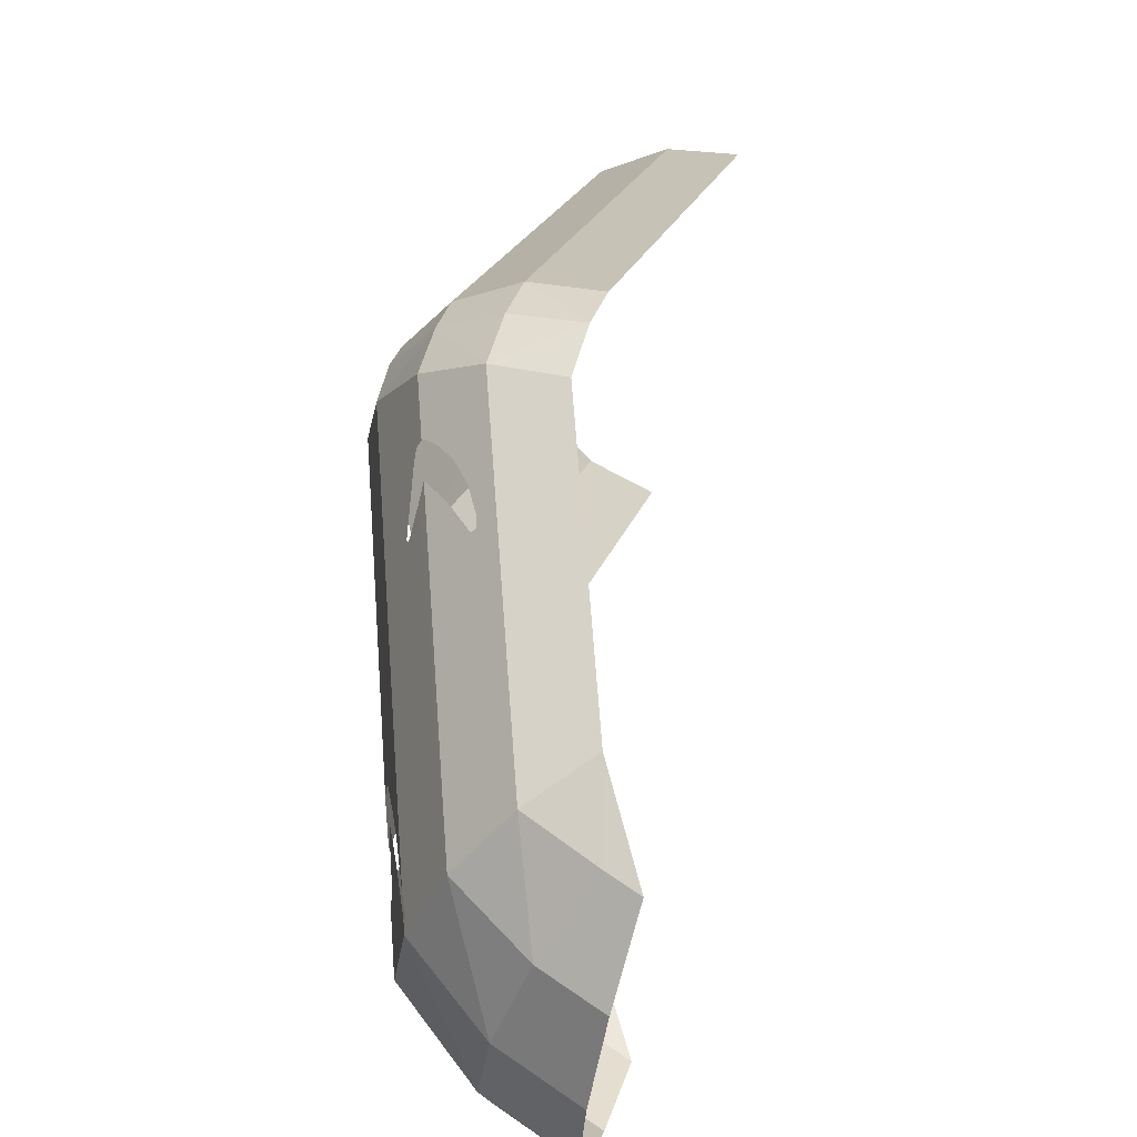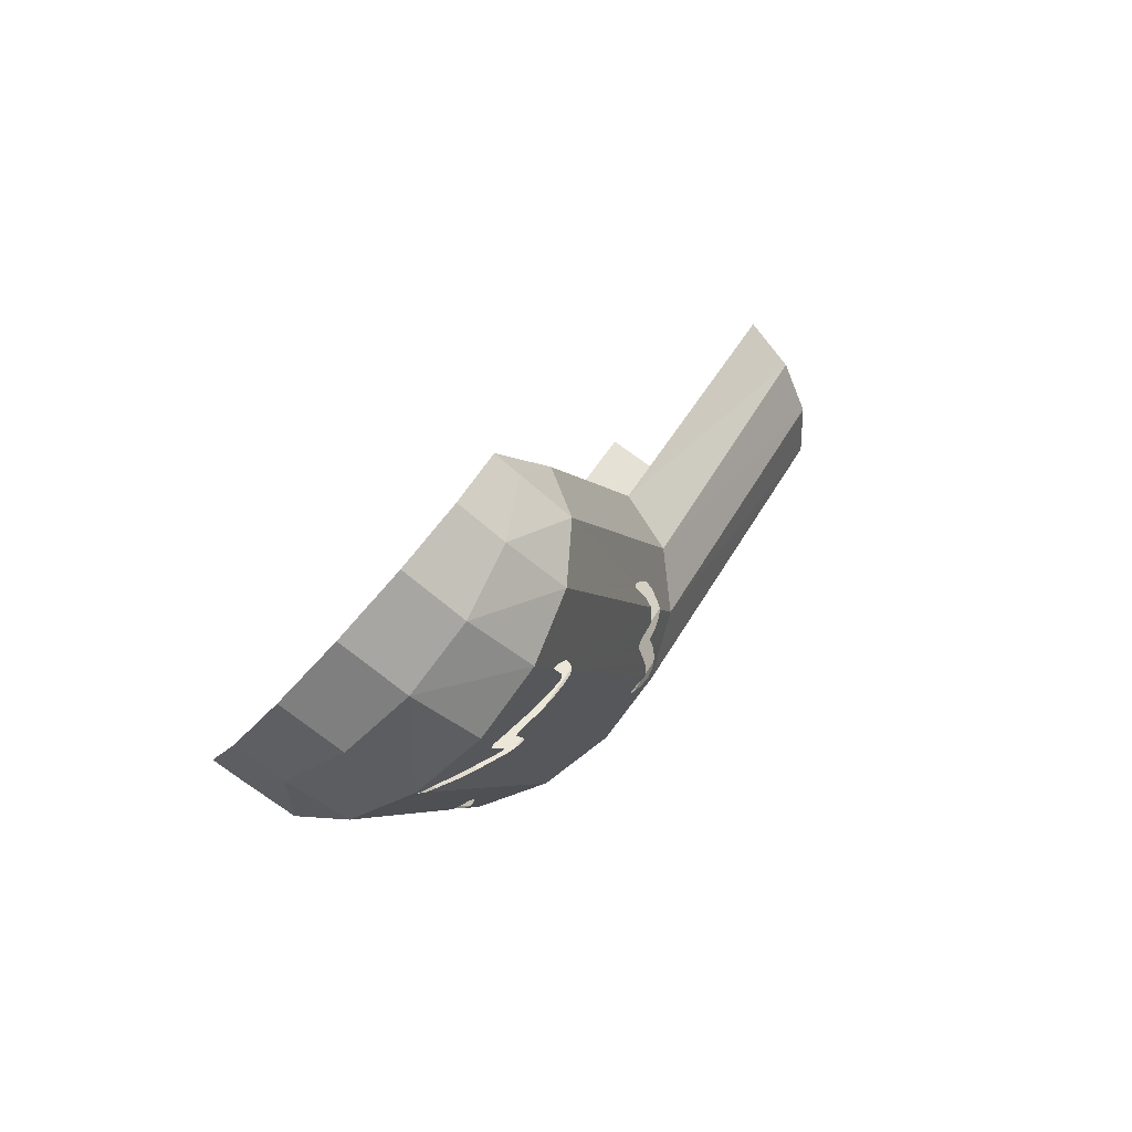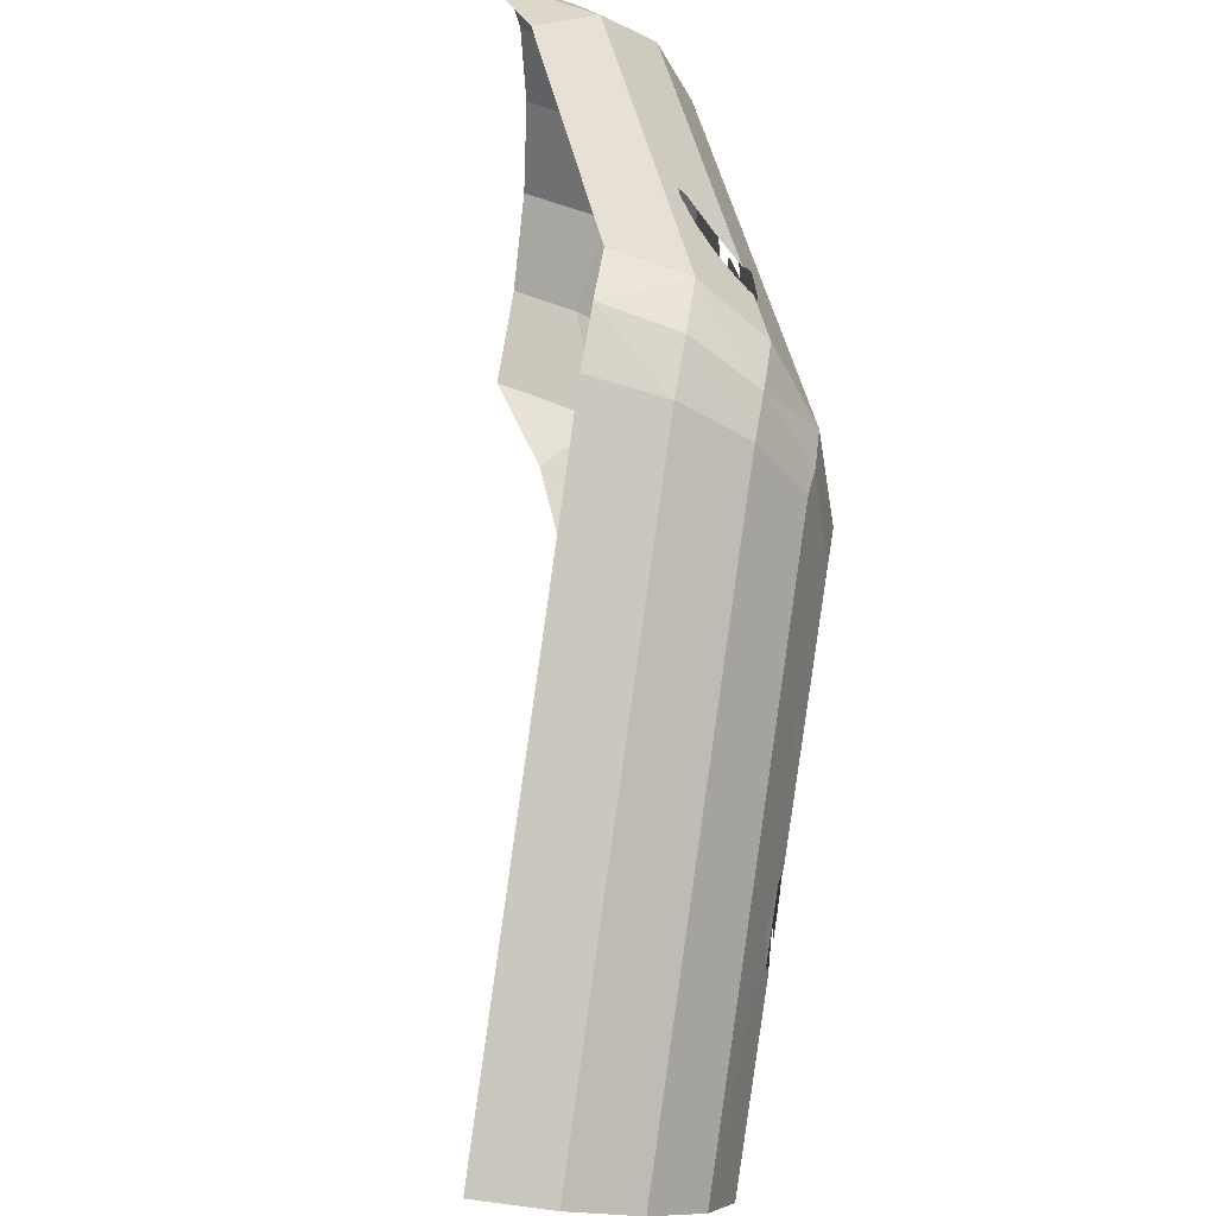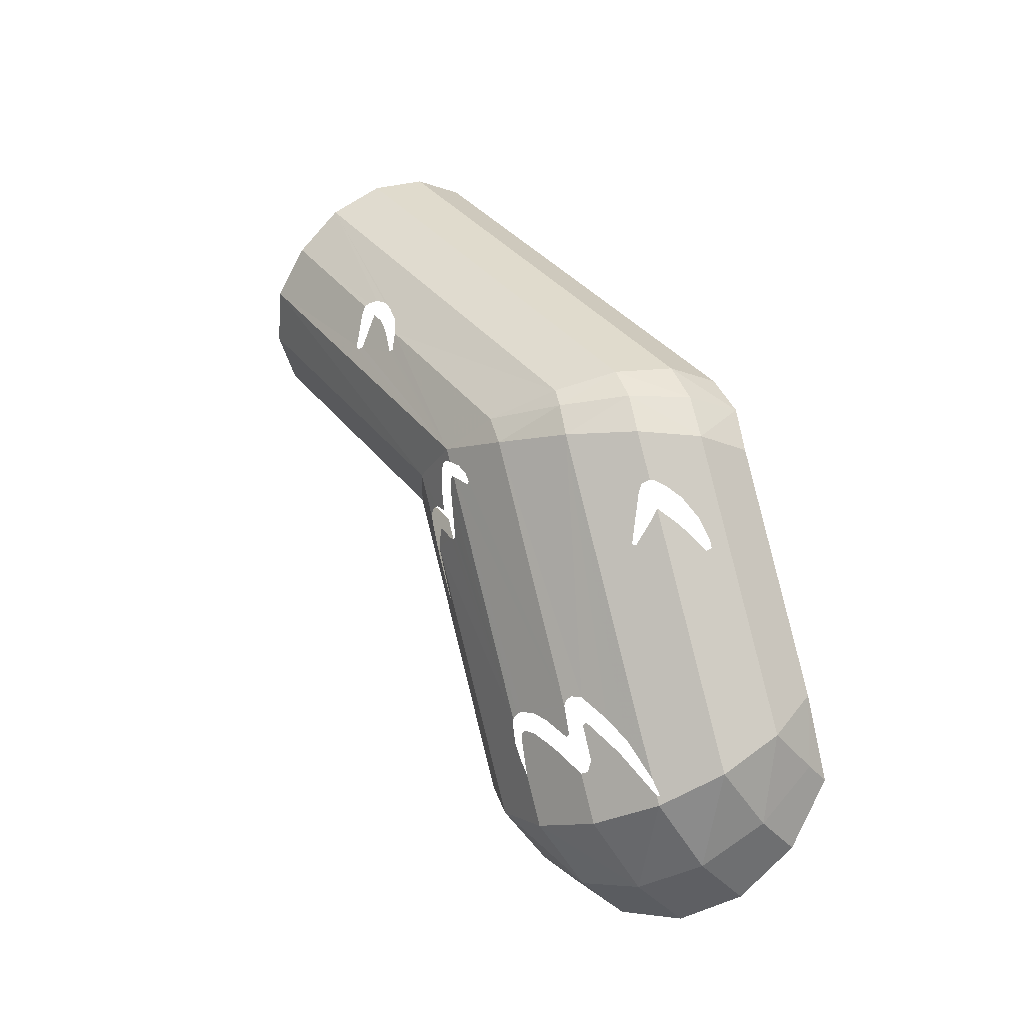
<metadata>
{"format":"obj","ext":"obj","renderer":"f3d","projection":"perspective","resolution":1024,"background":"white","views":[{"elev":65.1,"azim":18.4,"up":"+Z"},{"elev":-78.8,"azim":137.5,"up":"+Y"},{"elev":43.0,"azim":-168.6,"up":"+Z"},{"elev":-21.1,"azim":-51.1,"up":"+Y"}]}
</metadata>
<code>
v -0.0833 0 0.325
v -0.04785 -0.11 0.3003
v 0 -0.1244 0.3003
v -0.04785 -0.11 0.3003
v -0.0833 0 0.325
v -0.1471 -0.0765 0.3003
v -0.1471 -0.0765 -0.3003
v -0.04785 -0.11 -0.3003
v -0.0884 -0.2033 -0.2298
v -0.1471 -0.0765 -0.3003
v -0.0884 -0.2033 -0.2298
v -0.2012 -0.1414 -0.2298
v -0.0833 0 -0.325
v -0.04785 -0.11 -0.3003
v -0.1471 -0.0765 -0.3003
v -0.1155 -0.2656 0.1244
v -0.0884 -0.2033 0.2298
v -0.2012 -0.1414 0.2298
v -0.1155 -0.2656 0.1244
v -0.2012 -0.1414 0.2298
v -0.2373 -0.1847 0.1244
v -0.1471 -0.0765 0.3003
v -0.2012 -0.1414 0.2298
v -0.0884 -0.2033 0.2298
v -0.04785 -0.11 0.3003
v -0.1471 -0.0765 0.3003
v -0.0884 -0.2033 0.2298
v -0.125 -0.2875 0
v -0.1155 -0.2656 0.1244
v -0.2373 -0.1847 0.1244
v -0.2373 -0.1847 0.1244
v -0.25 -0.2 0
v -0.125 -0.2875 0
v -0.2012 -0.1414 -0.2298
v -0.0884 -0.2033 -0.2298
v -0.1155 -0.2656 -0.1244
v -0.2373 -0.1847 -0.1244
v -0.1155 -0.2656 -0.1244
v -0.125 -0.2875 0
v 0 -0.1244 -0.3003
v -0.04785 -0.11 -0.3003
v -0.0833 0 -0.325
v -0.1155 -0.2656 -0.1244
v -0.2373 -0.1847 -0.1244
v -0.2012 -0.1414 -0.2298
v -0.125 -0.2875 0
v -0.25 -0.2 0
v -0.2373 -0.1847 -0.1244
v 0 -0.1244 0.3003
v -0.04785 -0.11 0.3003
v -0.0884 -0.2033 0.2298
v 0 -0.2298 0.2298
v -0.04785 -0.11 -0.3003
v 0 -0.1244 -0.3003
v 0 -0.2298 -0.2298
v -0.0884 -0.2033 -0.2298
v -0.1155 -0.2656 -0.1244
v 0 -0.3003 -0.1244
v 0 -0.325 0
v -0.125 -0.2875 0
v -0.0884 -0.2033 -0.2298
v 0 -0.2298 -0.2298
v 0 -0.3003 -0.1244
v -0.1155 -0.2656 -0.1244
v 0 -0.3003 0.1244
v -0.1155 -0.2656 0.1244
v -0.125 -0.2875 0
v 0 -0.325 0
v 0 -0.2298 0.2298
v -0.0884 -0.2033 0.2298
v -0.1155 -0.2656 0.1244
v 0 -0.3003 0.1244
v -0.3543 0.422 -0.3012
v -0.251 0.421 -0.3267
v -0.0833 0 -0.325
v -0.1471 -0.0765 -0.3003
v -0.2461 0.3907 0.325
v -0.3418 0.3907 0.3003
v -0.1471 -0.0765 0.3003
v -0.0833 0 0.325
v -0.4834 0.4491 0.1158
v -0.4268 0.4581 0.2168
v -0.4268 0.5091 0.191
v -0.481 0.4804 0.1049
v -0.4789 0.3954 0.1244
v -0.423 0.3912 0.2298
v -0.4268 0.4581 0.2168
v -0.4268 0.4581 0.2168
v -0.4834 0.4491 0.1158
v -0.4789 0.3954 0.1244
v -0.3418 0.3907 0.3003
v -0.3457 0.4641 0.2844
v -0.4268 0.4581 0.2168
v -0.4268 0.4581 0.2168
v -0.423 0.3912 0.2298
v -0.3418 0.3907 0.3003
v -0.4268 0.5091 0.191
v -0.4268 0.4581 0.2168
v -0.3457 0.4641 0.2844
v -0.3457 0.4641 0.2844
v -0.3457 0.5282 0.2485
v -0.4268 0.5091 0.191
v -0.25 0.4662 0.3131
v -0.3457 0.4641 0.2844
v -0.3418 0.3907 0.3003
v -0.3418 0.3907 0.3003
v -0.2461 0.3907 0.325
v -0.25 0.4662 0.3131
v -0.3457 0.5282 0.2485
v -0.3457 0.4641 0.2844
v -0.25 0.4662 0.3131
v -0.25 0.4662 0.3131
v -0.25 0.5323 0.2712
v -0.3457 0.5282 0.2485
v -0.4884 0.8775 -0.5626
v -0.4308 0.8201 -0.62
v -0.4377 0.4263 -0.2298
v -0.4928 0.4306 -0.1238
v -0.251 0.421 -0.3267
v -0.3543 0.422 -0.3012
v -0.3457 0.7816 -0.6583
v -0.25 0.7682 -0.6718
v -0.4308 0.8201 -0.62
v -0.3457 0.7816 -0.6583
v -0.3543 0.422 -0.3012
v -0.4377 0.4263 -0.2298
v -0.4268 1.07 -0.37
v -0.481 1.013 -0.4274
v -0.481 0.4804 0.1049
v -0.4268 0.5091 0.191
v -0.4268 1.07 -0.37
v -0.4268 0.5091 0.191
v -0.3457 0.5282 0.2485
v -0.3457 1.108 -0.3317
v -0.25 1.122 -0.3182
v -0.3457 1.108 -0.3317
v -0.3457 0.5282 0.2485
v -0.25 0.5323 0.2712
v -0.2373 -0.1847 0.1244
v -0.2404 -0.1709 0.1296
v -0.244 -0.1685 0.1244
v -0.2373 -0.1847 0.1244
v -0.2012 -0.1414 0.2298
v -0.2404 -0.1709 0.1296
v -0.2545 -0.1431 0.1244
v -0.2404 -0.1709 0.1296
v -0.2012 -0.1414 0.2298
v -0.3765 0.2185 0.1805
v -0.25 -0.2 0
v -0.2828 -0.1209 0
v -0.2373 -0.1847 -0.1244
v -0.2814 -0.1196 0.01295
v -0.2828 -0.1209 0
v -0.25 -0.2 0
v -0.244 -0.1685 0.1244
v -0.25 -0.2 0
v -0.2373 -0.1847 0.1244
v -0.244 -0.1685 0.1244
v -0.2867 -0.1028 0.0239
v -0.2814 -0.1196 0.01295
v -0.244 -0.1685 0.1244
v -0.2812 -0.0963 0.0769
v -0.2812 -0.0963 0.0769
v -0.3096 -0.0443 0.03245
v -0.3096 -0.04705 0.0249
v -0.2867 -0.1028 0.0239
v -0.3059 -0.06075 -0.01275
v -0.3081 -0.058 -0.0052
v -0.3273 -0.0135 0
v -0.314 -0.0284 -0.0475
v -0.3158 -0.0046 -0.0997
v -0.3168 -0.0125 -0.07195
v -0.3273 -0.0135 0
v -0.4738 0.3851 -0.1239
v -0.3168 -0.0125 -0.07195
v -0.314 -0.0284 -0.0475
v -0.3273 -0.0135 0
v -0.2952 -0.0483 -0.1161
v -0.2717 -0.1018 -0.1243
v -0.2991 -0.0578 -0.0645
v -0.2991 -0.0578 -0.0645
v -0.3023 -0.0433 -0.08285
v -0.3008 -0.0368 -0.1109
v -0.2952 -0.0483 -0.1161
v -0.3023 -0.0433 -0.08285
v -0.303 -0.0341 -0.1034
v -0.3008 -0.0368 -0.1109
v -0.2955 -0.07315 -0.04625
v -0.2991 -0.0578 -0.0645
v -0.2717 -0.1018 -0.1243
v -0.2828 -0.1209 0
v -0.2373 -0.1847 -0.1244
v -0.2828 -0.1209 0
v -0.2717 -0.1018 -0.1243
v -0.2373 -0.1847 -0.1244
v -0.2717 -0.1018 -0.1243
v -0.2786 -0.07405 -0.1334
v -0.2012 -0.1414 -0.2298
v -0.2866 -0.0502 -0.1372
v -0.298 -0.0282 -0.1326
v -0.2012 -0.1414 -0.2298
v -0.2786 -0.07405 -0.1334
v -0.2866 -0.0502 -0.1372
v -0.2012 -0.1414 -0.2298
v -0.2012 -0.1414 -0.2298
v -0.298 -0.0282 -0.1326
v -0.3091 -0.01185 -0.1242
v -0.3869 0.3044 -0.2298
v -0.4842 0.4098 -0.1238
v -0.4928 0.4306 -0.1238
v -0.4794 0.4165 -0.1387
v -0.4794 0.4165 -0.1387
v -0.4928 0.4306 -0.1238
v -0.4377 0.4263 -0.2298
v -0.475 0.4159 -0.147
v -0.454 0.3909 -0.1682
v -0.4663 0.4081 -0.1578
v -0.4377 0.4263 -0.2298
v -0.4259 0.3637 -0.2014
v -0.4663 0.4081 -0.1578
v -0.475 0.4159 -0.147
v -0.4377 0.4263 -0.2298
v -0.4259 0.3637 -0.2014
v -0.4377 0.4263 -0.2298
v -0.4187 0.3654 -0.2172
v -0.4097 0.3591 -0.2298
v -0.4187 0.3654 -0.2172
v -0.4377 0.4263 -0.2298
v -0.4097 0.3591 -0.2298
v -0.4377 0.4263 -0.2298
v -0.3543 0.422 -0.3012
v -0.3898 0.3433 -0.2415
v -0.3661 0.3167 -0.2524
v -0.3898 0.3433 -0.2415
v -0.3543 0.422 -0.3012
v -0.3506 0.2922 -0.2571
v -0.3661 0.3167 -0.2524
v -0.3543 0.422 -0.3012
v -0.4417 0.3714 -0.1764
v -0.454 0.3909 -0.1682
v -0.4259 0.3637 -0.2014
v -0.4296 0.3502 -0.183
v -0.4417 0.3714 -0.1764
v -0.4259 0.3637 -0.2014
v -0.3091 -0.01185 -0.1242
v -0.4738 0.3851 -0.1239
v -0.4726 0.3872 -0.1282
v -0.469 0.3853 -0.1336
v -0.3091 -0.01185 -0.1242
v -0.469 0.3853 -0.1336
v -0.453 0.3619 -0.1462
v -0.4316 0.3258 -0.1588
v -0.4181 0.3028 -0.1666
v -0.3091 -0.01185 -0.1242
v -0.453 0.3619 -0.1462
v -0.4316 0.3258 -0.1588
v -0.3091 -0.01185 -0.1242
v -0.3869 0.3044 -0.2298
v -0.4103 0.3034 -0.1826
v -0.4088 0.3256 -0.2038
v -0.4073 0.328 -0.2089
v -0.3341 0.2258 -0.2472
v -0.3869 0.3044 -0.2298
v -0.3634 0.2754 -0.2397
v -0.2012 -0.1414 -0.2298
v -0.3869 0.3044 -0.2298
v -0.3341 0.2258 -0.2472
v -0.2012 -0.1414 -0.2298
v -0.3341 0.2258 -0.2472
v -0.3278 0.2229 -0.2517
v -0.1471 -0.0765 -0.3003
v -0.1471 -0.0765 -0.3003
v -0.3278 0.2229 -0.2517
v -0.3388 0.2621 -0.2565
v -0.3506 0.2922 -0.2571
v -0.3543 0.422 -0.3012
v -0.1471 -0.0765 -0.3003
v -0.3388 0.2621 -0.2565
v -0.4103 0.3034 -0.1826
v -0.3869 0.3044 -0.2298
v -0.3091 -0.01185 -0.1242
v -0.3091 -0.01185 -0.1242
v -0.4134 0.2986 -0.1725
v -0.4103 0.3034 -0.1826
v -0.4181 0.3028 -0.1666
v -0.4134 0.2986 -0.1725
v -0.3091 -0.01185 -0.1242
v -0.3134 -0.00575 -0.113
v -0.3158 -0.0046 -0.0997
v -0.4738 0.3851 -0.1239
v -0.3273 -0.0135 0
v -0.502 0.4073 0
v -0.4722 0.3689 -0.09091
v -0.3273 -0.0135 0
v -0.47 0.3654 -0.09602
v -0.4738 0.3851 -0.1239
v -0.4738 0.3851 -0.1239
v -0.3091 -0.01185 -0.1242
v -0.3134 -0.00575 -0.113
v -0.4722 0.3689 -0.09091
v -0.47 0.3654 -0.09602
v -0.3273 -0.0135 0
v -0.4722 0.3689 -0.09091
v -0.502 0.4073 0
v -0.4777 0.3832 -0.09398
v -0.4842 0.4098 -0.1238
v -0.4823 0.3986 -0.1055
v -0.502 0.4073 0
v -0.4928 0.4306 -0.1238
v -0.4823 0.3986 -0.1055
v -0.4777 0.3832 -0.09398
v -0.502 0.4073 0
v -0.3946 0.3127 0.2214
v -0.423 0.3912 0.2298
v -0.4789 0.3954 0.1244
v -0.3961 0.3104 0.2167
v -0.3947 0.2982 0.2094
v -0.3961 0.3104 0.2167
v -0.4789 0.3954 0.1244
v -0.4789 0.3954 0.1244
v -0.3765 0.2185 0.1805
v -0.3947 0.2982 0.2094
v -0.2545 -0.1431 0.1244
v -0.3765 0.2185 0.1805
v -0.4789 0.3954 0.1244
v -0.2012 -0.1414 0.2298
v -0.3728 0.2162 0.1857
v -0.3765 0.2185 0.1805
v -0.2012 -0.1414 0.2298
v -0.372 0.2497 0.2145
v -0.3728 0.2162 0.1857
v -0.2012 -0.1414 0.2298
v -0.3728 0.2706 0.2298
v -0.372 0.2497 0.2145
v -0.3728 0.2706 0.2298
v -0.2012 -0.1414 0.2298
v -0.2969 0.2087 0.2734
v -0.3386 0.2463 0.2508
v -0.2911 0.2127 0.2798
v -0.2969 0.2087 0.2734
v -0.2012 -0.1414 0.2298
v -0.1471 -0.0765 0.3003
v -0.2954 0.225 0.2806
v -0.2911 0.2127 0.2798
v -0.1471 -0.0765 0.3003
v -0.3418 0.3907 0.3003
v -0.3182 0.261 0.2738
v -0.2954 0.225 0.2806
v -0.3418 0.3907 0.3003
v -0.3453 0.2904 0.261
v -0.3182 0.261 0.2738
v -0.3418 0.3907 0.3003
v -0.3702 0.308 0.2456
v -0.3453 0.2904 0.261
v -0.3418 0.3907 0.3003
v -0.3855 0.315 0.2349
v -0.3702 0.308 0.2456
v -0.3418 0.3907 0.3003
v -0.423 0.3912 0.2298
v -0.3855 0.315 0.2349
v -0.423 0.3912 0.2298
v -0.3916 0.3157 0.2298
v -0.3916 0.3157 0.2298
v -0.423 0.3912 0.2298
v -0.3946 0.3127 0.2214
v -0.33 -0.0047 0.0069
v -0.3301 -0.0008 0.0171
v -0.502 0.4073 0
v -0.3273 -0.0135 0
v -0.33 -0.0047 0.0069
v -0.502 0.4073 0
v -0.502 0.4073 0
v -0.3301 -0.0008 0.0171
v -0.3256 -0.00495 0.03515
v -0.4789 0.3954 0.1244
v -0.3043 -0.04325 0.0704
v -0.4789 0.3954 0.1244
v -0.3256 -0.00495 0.03515
v -0.2848 -0.08055 0.09675
v -0.4789 0.3954 0.1244
v -0.3043 -0.04325 0.0704
v -0.2545 -0.1431 0.1244
v -0.4789 0.3954 0.1244
v -0.2848 -0.08055 0.09675
v -0.5012 0.7667 -0.3214
v -0.5 0.945 -0.495
v -0.4884 0.8775 -0.5626
v -0.4995 0.7538 -0.3291
v -0.4934 0.6963 -0.3464
v -0.4995 0.7538 -0.3291
v -0.4884 0.8775 -0.5626
v -0.493 0.6888 -0.3437
v -0.4934 0.6963 -0.3464
v -0.4884 0.8775 -0.5626
v -0.4928 0.4306 -0.1238
v -0.493 0.6888 -0.3437
v -0.4884 0.8775 -0.5626
v -0.4928 0.4306 -0.1238
v -0.494 0.6892 -0.3311
v -0.493 0.6888 -0.3437
v -0.4928 0.4306 -0.1238
v -0.4978 0.6556 -0.2592
v -0.494 0.6892 -0.3311
v -0.494 0.6892 -0.3311
v -0.4978 0.6556 -0.2592
v -0.4995 0.6834 -0.265
v -0.5008 0.7047 -0.2705
v -0.5014 0.7245 -0.2803
v -0.494 0.6892 -0.3311
v -0.4995 0.6834 -0.265
v -0.5008 0.7047 -0.2705
v -0.494 0.6892 -0.3311
v -0.494 0.6892 -0.3311
v -0.5014 0.7245 -0.2803
v -0.5013 0.7411 -0.2965
v -0.4928 0.4306 -0.1238
v -0.4987 0.6583 -0.2516
v -0.4978 0.6556 -0.2592
v -0.5017 0.6873 -0.244
v -0.4987 0.6583 -0.2516
v -0.4928 0.4306 -0.1238
v -0.5032 0.4547 -0.0176
v -0.502 0.4073 0
v -0.5032 0.4547 -0.0176
v -0.4928 0.4306 -0.1238
v -0.5 0.945 -0.495
v -0.5012 0.7667 -0.3214
v -0.4994 0.7709 -0.3126
v -0.481 1.013 -0.4274
v -0.4994 0.7709 -0.3126
v -0.4969 0.772 -0.2957
v -0.481 1.013 -0.4274
v -0.4955 0.7619 -0.276
v -0.496 0.7473 -0.2636
v -0.481 1.013 -0.4274
v -0.4969 0.772 -0.2957
v -0.4955 0.7619 -0.276
v -0.481 1.013 -0.4274
v -0.481 0.4804 0.1049
v -0.481 1.013 -0.4274
v -0.496 0.7473 -0.2636
v -0.481 0.4804 0.1049
v -0.496 0.7473 -0.2636
v -0.4981 0.7155 -0.2469
v -0.481 0.4804 0.1049
v -0.4981 0.7155 -0.2469
v -0.5017 0.6873 -0.244
v -0.5032 0.4547 -0.0176
v -0.4834 0.4491 0.1158
v -0.481 0.4804 0.1049
v -0.5032 0.4547 -0.0176
v -0.502 0.4073 0
v -0.4834 0.4491 0.1158
v -0.5032 0.4547 -0.0176
v -0.4789 0.3954 0.1244
v -0.4834 0.4491 0.1158
v -0.502 0.4073 0
g mesh7042313
f 1 2 3
f 4 5 6
f 7 8 9
f 10 11 12
f 13 14 15
f 16 17 18
f 19 20 21
f 22 23 24
f 25 26 27
f 28 29 30
f 31 32 33
f 34 35 36
f 37 38 39
f 40 41 42
f 43 44 45
f 46 47 48
f 49 50 51
f 51 52 49
f 53 54 55
f 55 56 53
f 57 58 59
f 59 60 57
f 61 62 63
f 63 64 61
f 65 66 67
f 67 68 65
f 69 70 71
f 71 72 69
g mesh7042314
f 73 74 75
f 75 76 73
f 77 78 79
f 79 80 77
g mesh7042315
f 81 82 83
f 83 84 81
f 85 86 87
f 88 89 90
f 91 92 93
f 94 95 96
f 97 98 99
f 100 101 102
f 103 104 105
f 106 107 108
f 109 110 111
f 112 113 114
g mesh7042316
f 115 116 117
f 117 118 115
f 119 120 121
f 121 122 119
f 123 124 125
f 125 126 123
f 127 128 129
f 129 130 127
f 131 132 133
f 133 134 131
f 135 136 137
f 137 138 135
g mesh7042317
f 139 140 141
f 142 143 144
f 145 146 147
f 147 148 145
f 149 150 151
f 152 153 154
f 154 155 152
f 156 157 158
f 159 160 161
f 161 162 159
f 163 164 165
f 165 166 163
f 167 168 169
f 169 170 167
f 171 172 173
f 173 174 171
f 175 176 177
f 178 179 180
f 181 182 183
f 183 184 181
f 185 186 187
f 188 189 190
f 190 191 188
f 192 193 194
f 195 196 197
f 197 198 195
f 199 200 201
f 202 203 204
f 205 206 207
f 207 208 205
f 209 210 211
f 212 213 214
f 214 215 212
f 216 217 218
f 218 219 216
f 220 221 222
f 223 224 225
f 226 227 228
f 229 230 231
f 231 232 229
f 233 234 235
f 236 237 238
f 239 240 241
f 242 243 244
f 245 246 247
f 247 248 245
f 249 250 251
f 252 253 254
f 255 256 257
f 258 259 260
f 260 261 258
f 262 263 264
f 265 266 267
f 268 269 270
f 270 271 268
f 272 273 274
f 275 276 277
f 277 278 275
f 279 280 281
f 282 283 284
f 285 286 287
f 288 289 290
f 291 292 293
f 294 295 296
f 297 298 299
f 300 301 302
f 303 304 305
f 306 307 308
f 308 309 306
f 310 311 312
f 313 314 315
f 315 316 313
f 317 318 319
f 320 321 322
f 323 324 325
f 326 327 328
f 329 330 331
f 332 333 334
f 335 336 337
f 337 338 335
f 339 340 341
f 341 342 339
f 343 344 345
f 345 346 343
f 347 348 349
f 350 351 352
f 353 354 355
f 356 357 358
f 358 359 356
f 360 361 362
f 363 364 365
f 366 367 368
f 369 370 371
f 372 373 374
f 374 375 372
f 376 377 378
f 379 380 381
f 382 383 384
f 385 386 387
f 387 388 385
f 389 390 391
f 392 393 394
f 395 396 397
f 398 399 400
f 401 402 403
f 404 405 406
f 407 408 409
f 410 411 412
f 413 414 415
f 416 417 418
f 419 420 421
f 421 422 419
f 423 424 425
f 426 427 428
f 428 429 426
f 430 431 432
f 433 434 435
f 436 437 438
f 439 440 441
f 442 443 444
f 445 446 447
f 447 448 445
f 449 450 451
f 452 453 454
f 455 456 457

</code>
